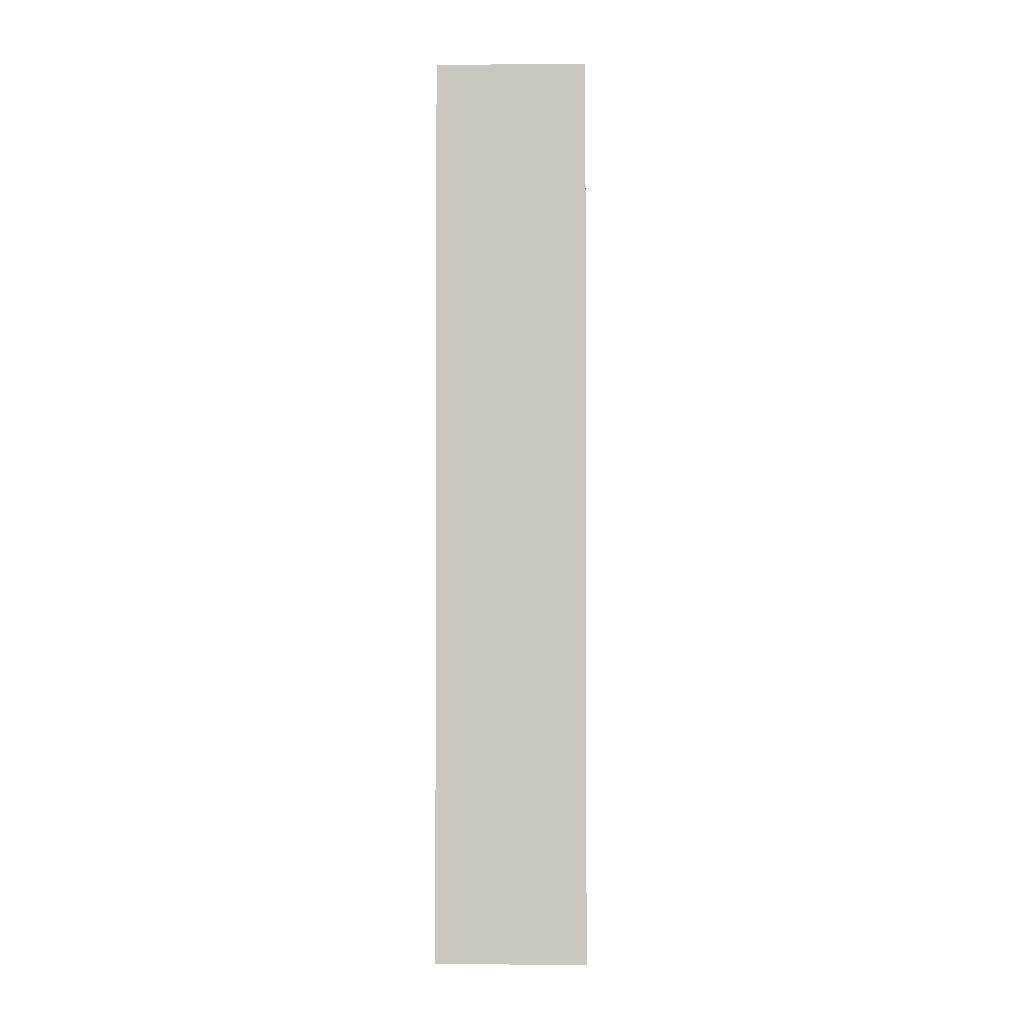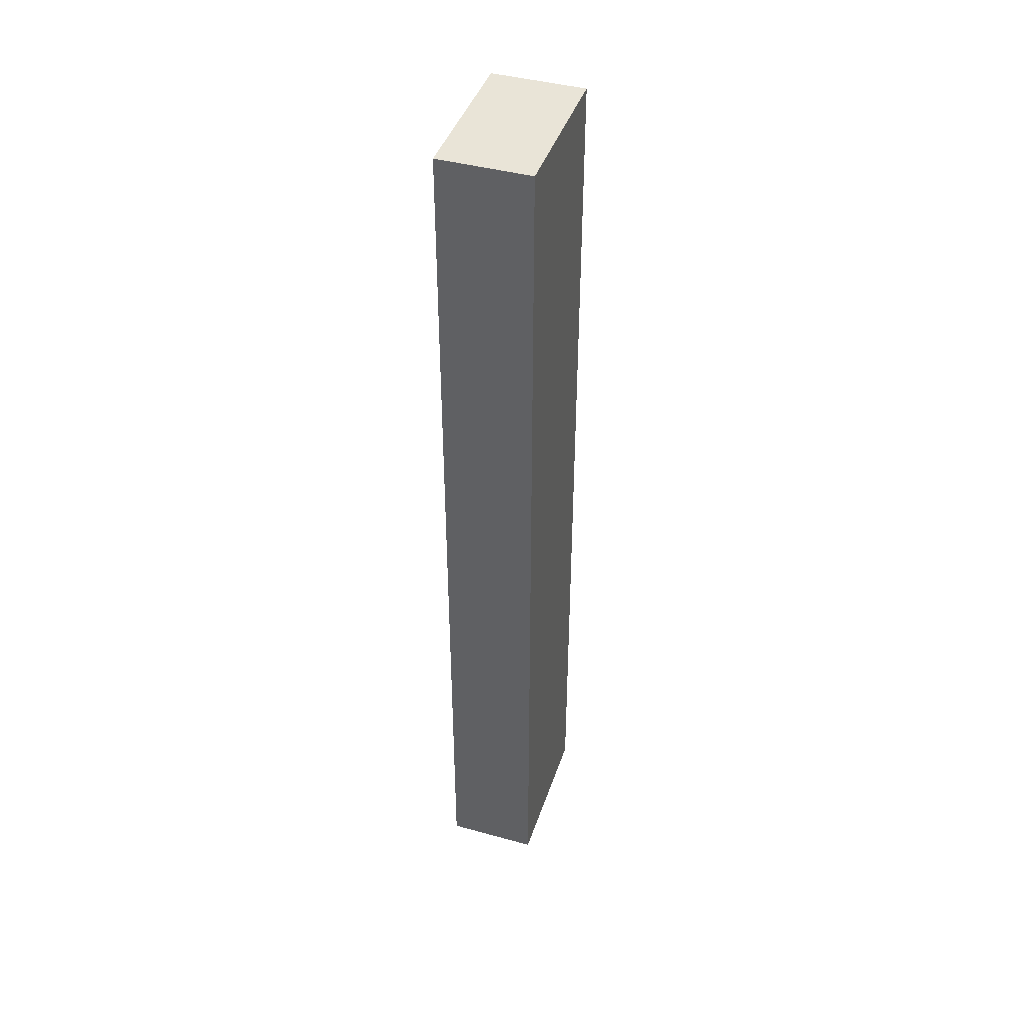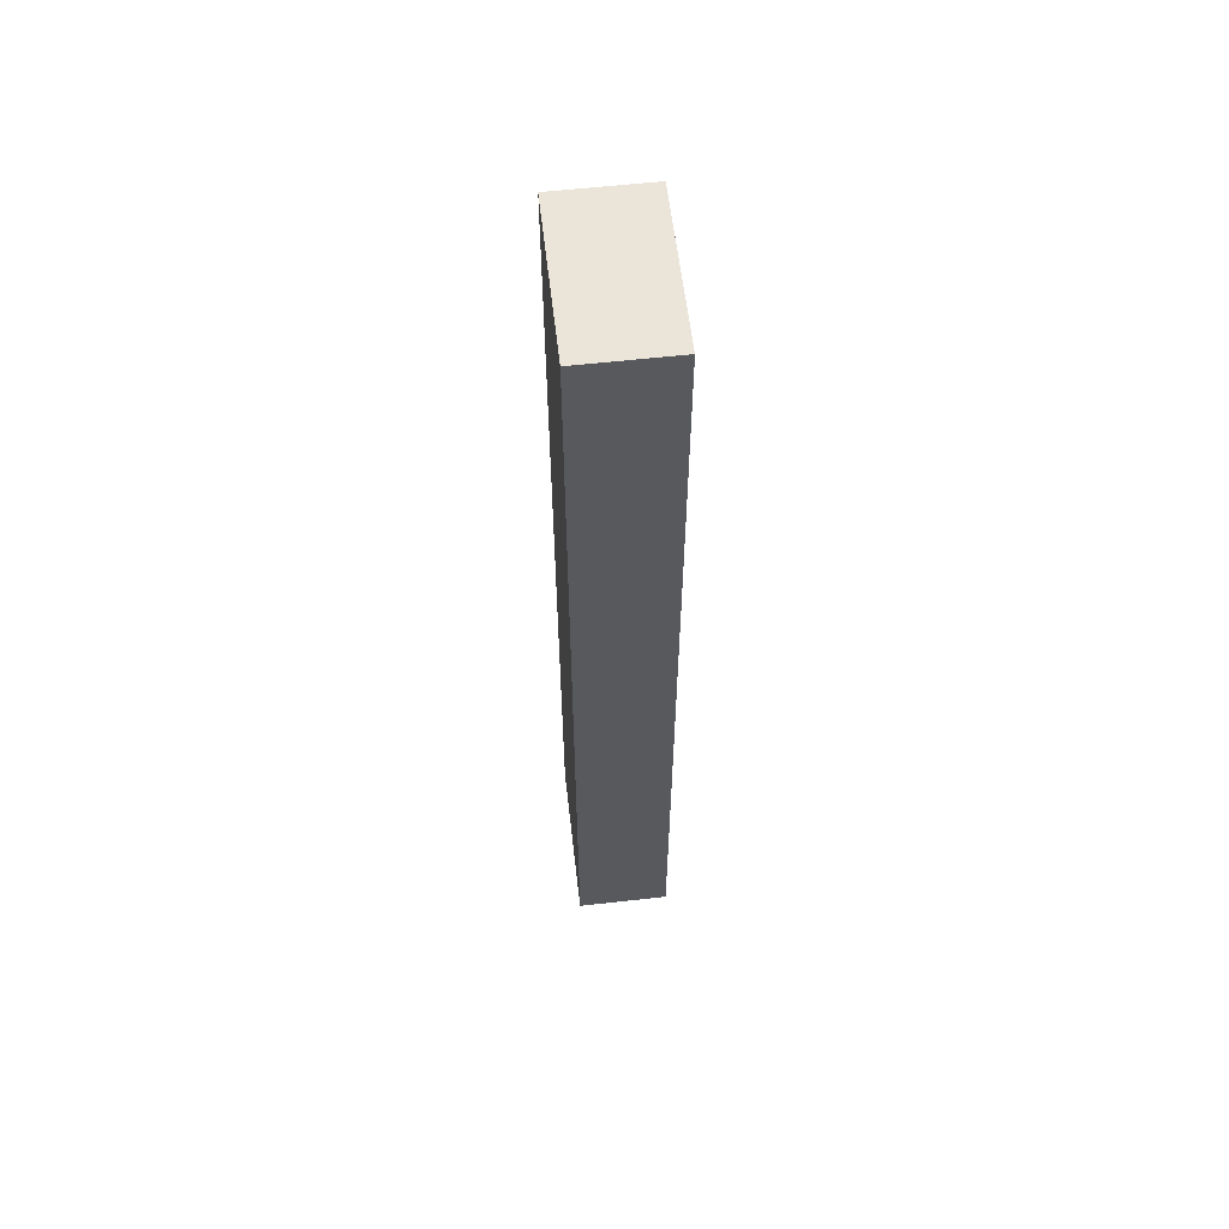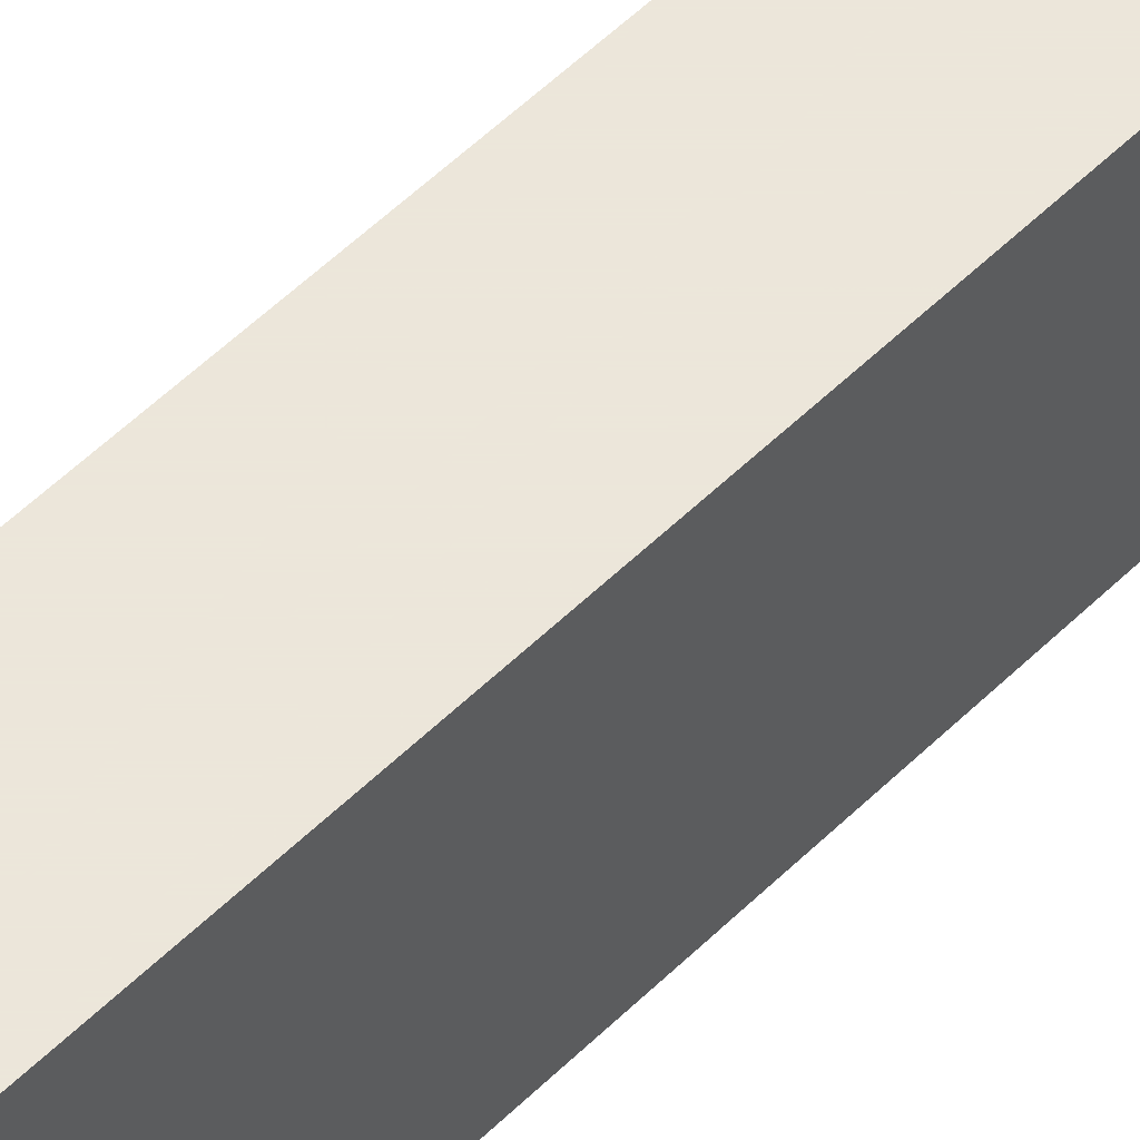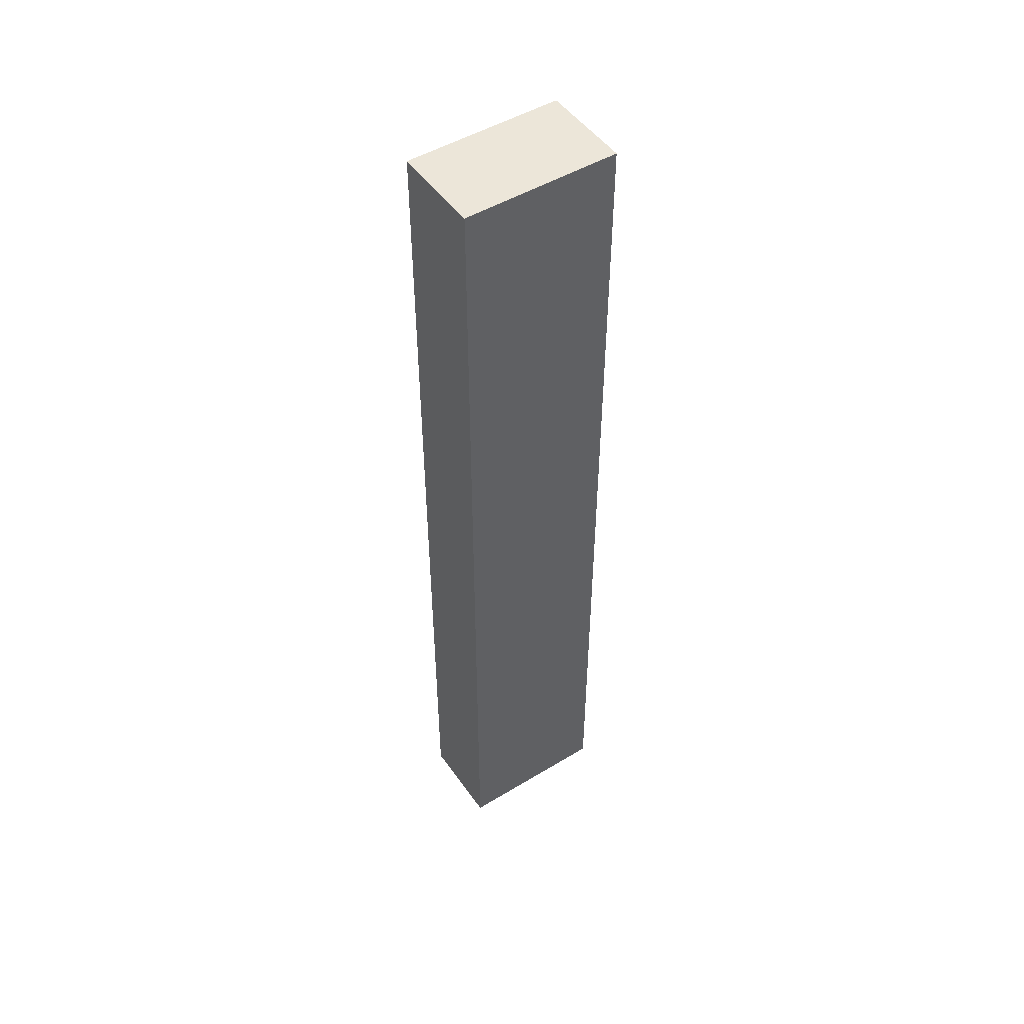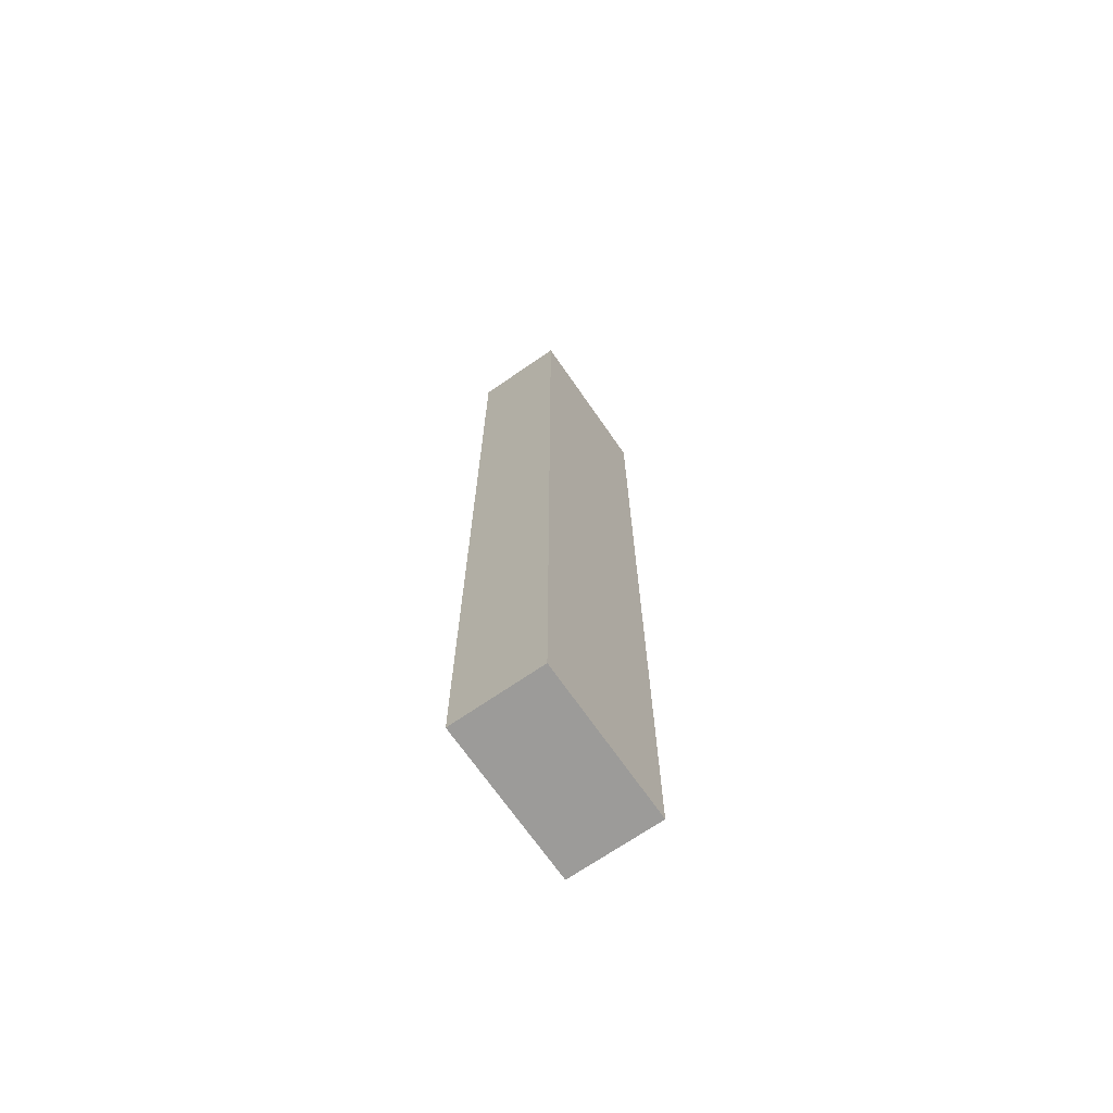
<metadata>
{"format":"obj","ext":"obj","renderer":"f3d","projection":"perspective","resolution":1024,"background":"white","views":[{"elev":-1.9,"azim":-88.5,"up":"+Y"},{"elev":42.8,"azim":18.1,"up":"+Y"},{"elev":59.4,"azim":173.4,"up":"+Y"},{"elev":54.2,"azim":-136.1,"up":"+Z"},{"elev":49.3,"azim":56.2,"up":"+Y"},{"elev":-69.7,"azim":-145.3,"up":"+Y"}]}
</metadata>
<code>
v 0.5 -0.1136 0.01762
v 0.5 -0.1136 -0.01268
v 0.5 0.06818 0.01762
v 0.4822 0.06818 0.01762
v 0.4822 -0.1136 -0.01268
v 0.4822 -0.1136 0.01762
v 0.5 0.06818 -0.01268
v 0.4822 0.06818 -0.01268
f 1 2 3
f 1 3 4
f 6 1 4
f 6 4 5
f 6 5 2
f 6 2 1
f 7 3 2
f 7 2 5
f 8 7 5
f 8 5 4
f 8 4 3
f 8 3 7

</code>
